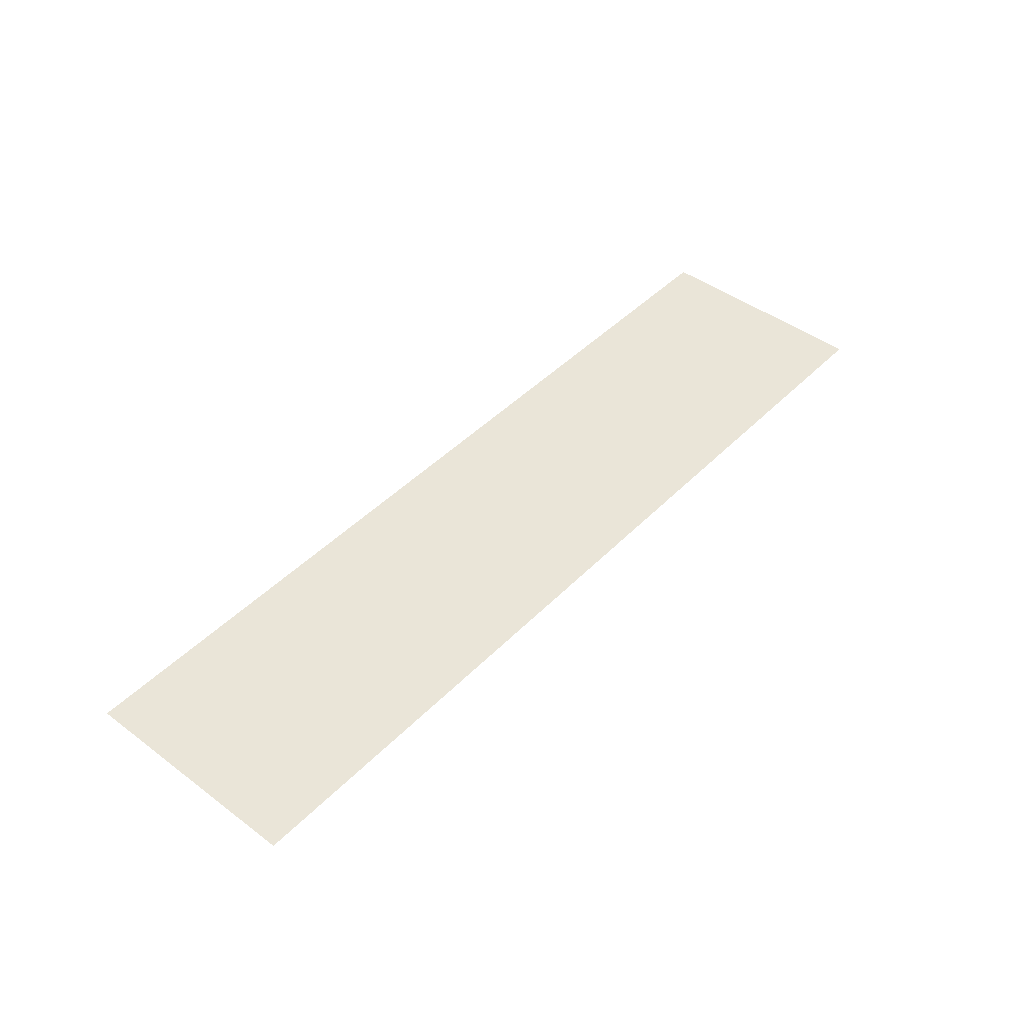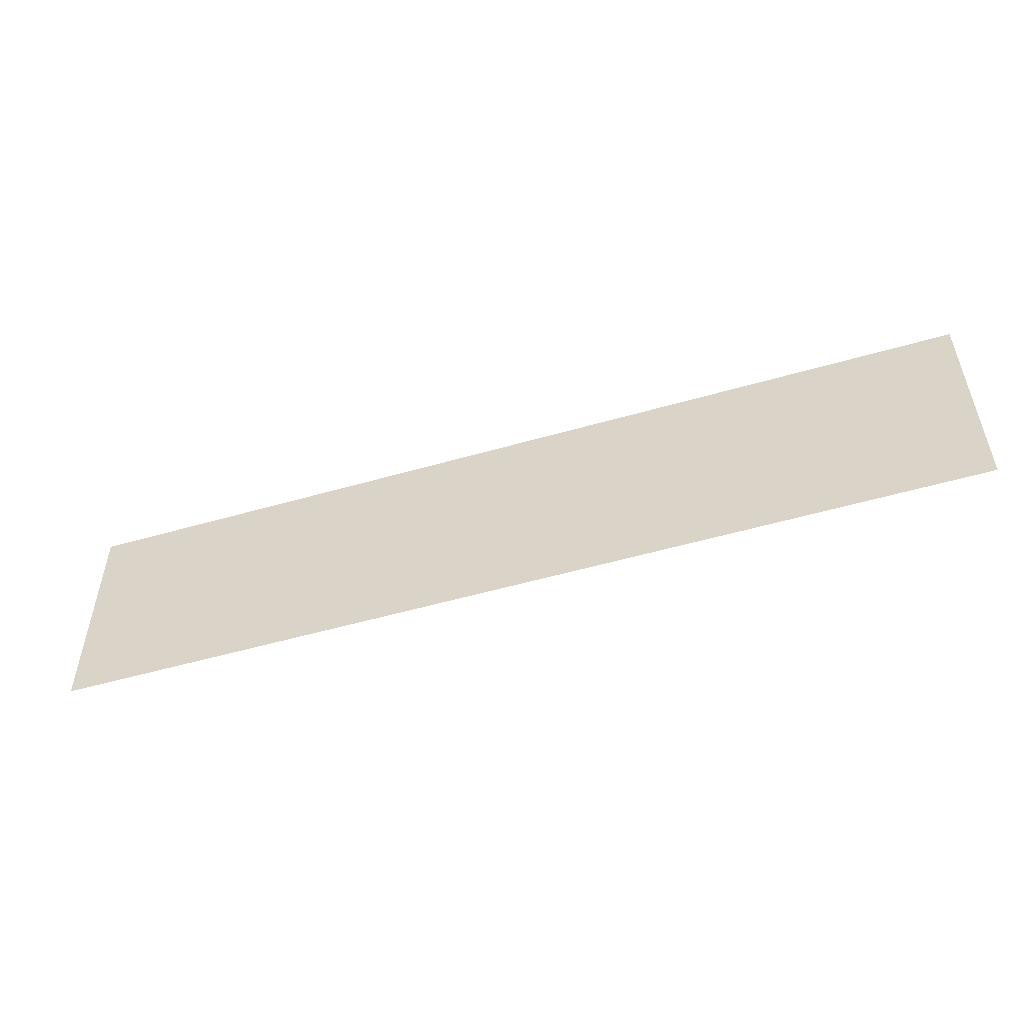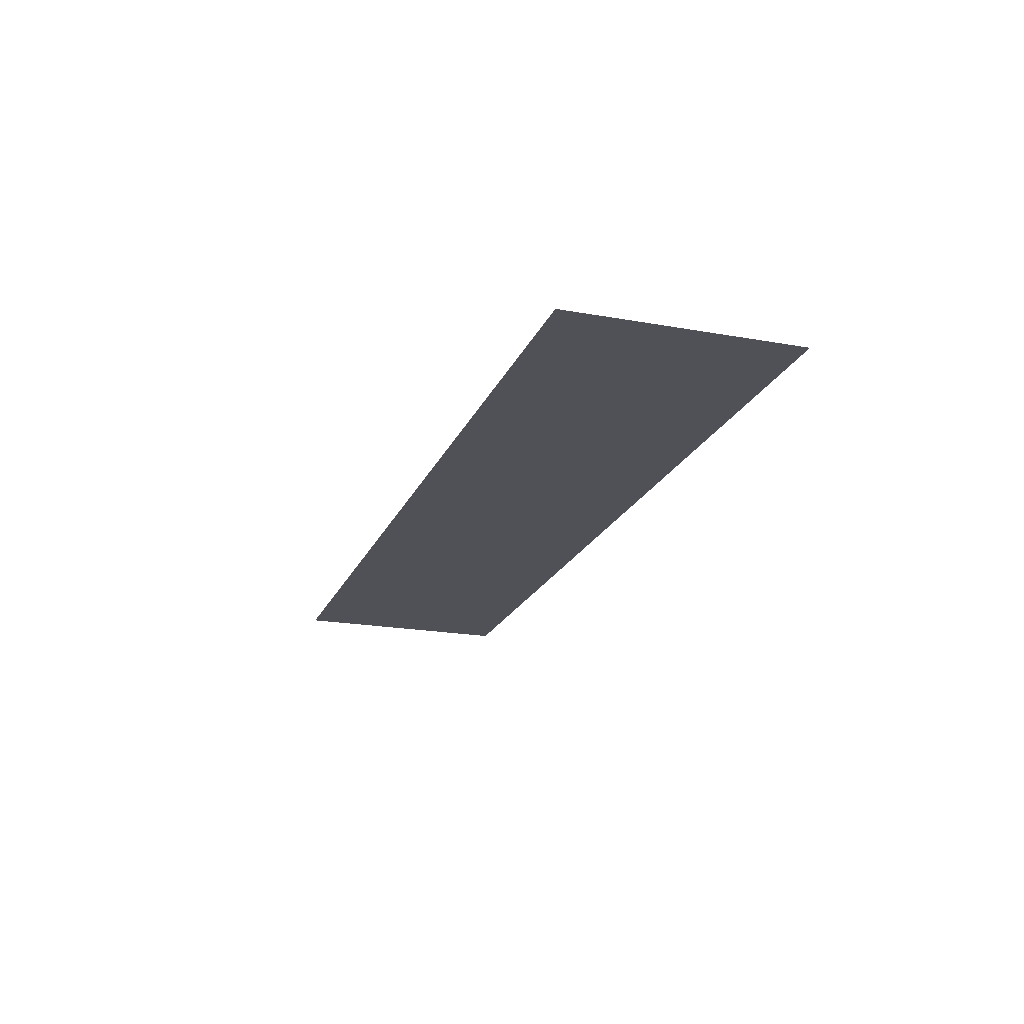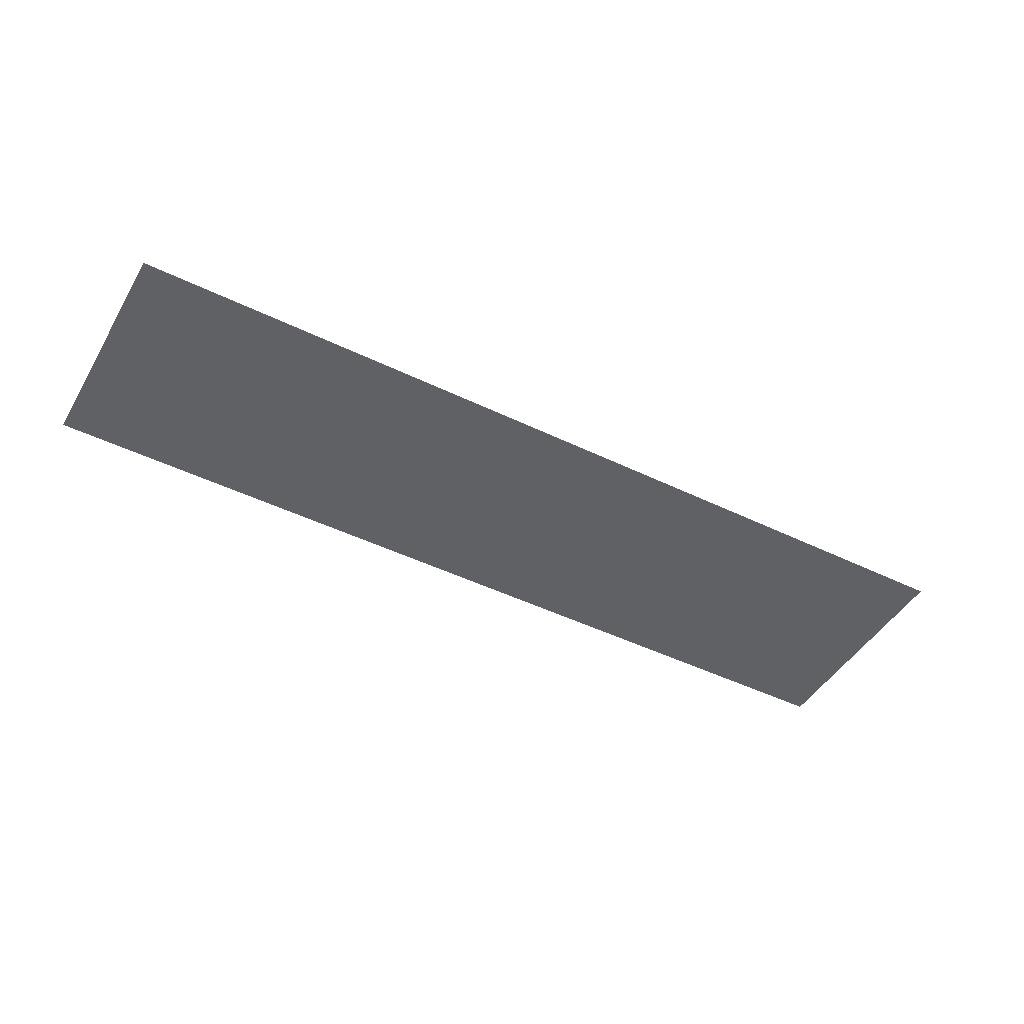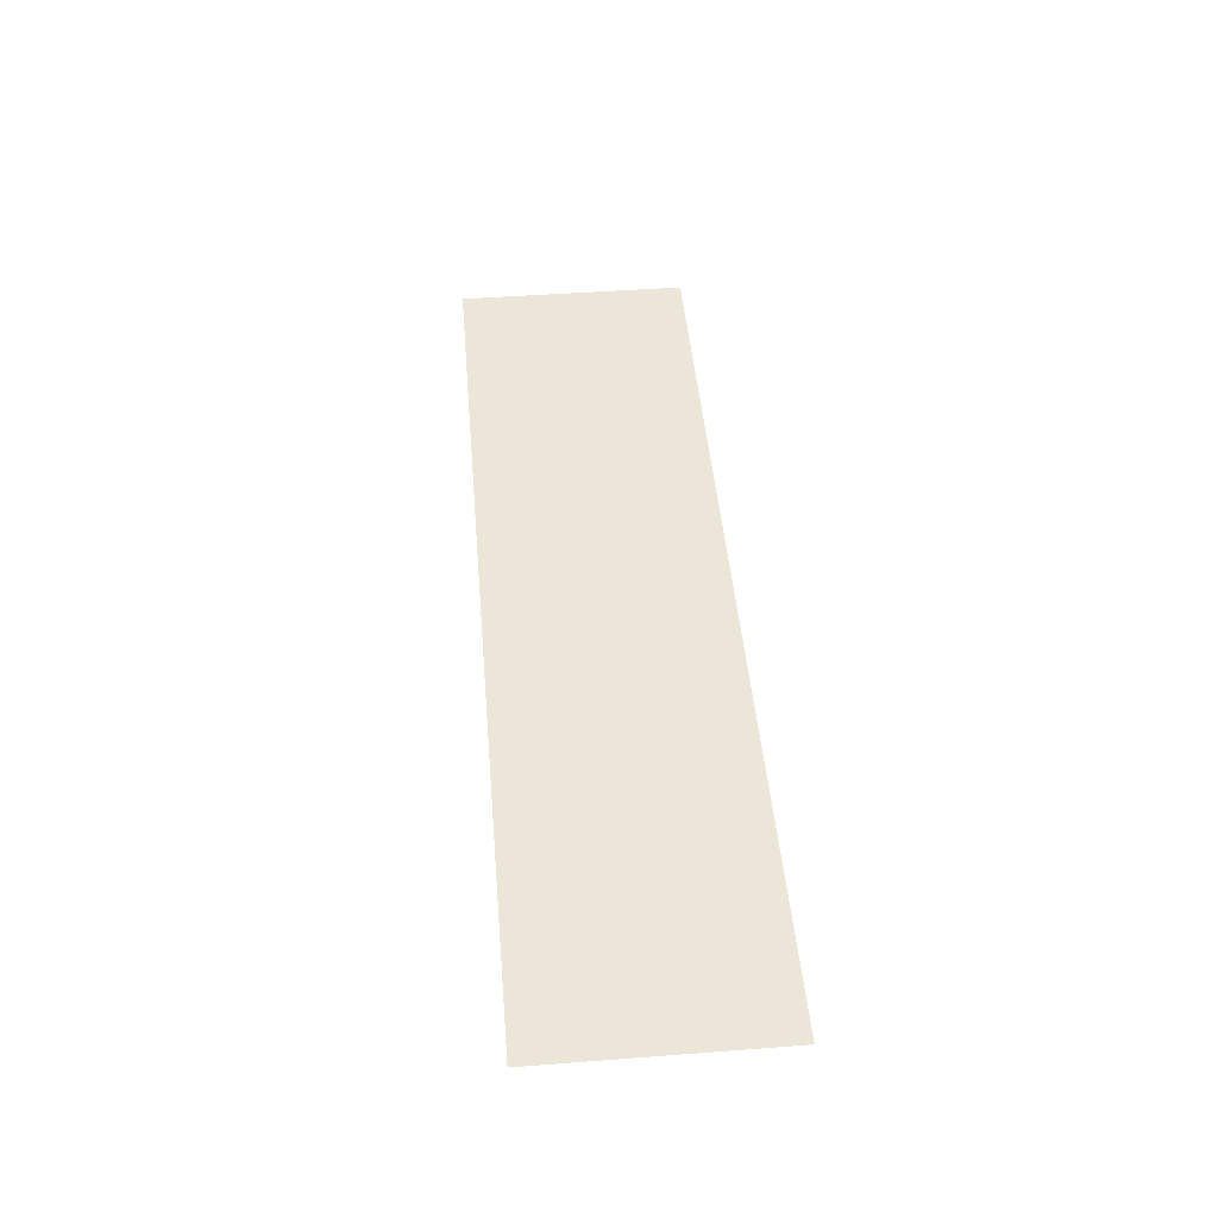
<metadata>
{"format":"obj","ext":"obj","renderer":"f3d","projection":"perspective","resolution":1024,"background":"white","views":[{"elev":44.9,"azim":130.8,"up":"+Z"},{"elev":-52.4,"azim":17.3,"up":"+Y"},{"elev":-20.4,"azim":71.7,"up":"+Z"},{"elev":-46.2,"azim":150.9,"up":"+Z"},{"elev":46.6,"azim":85.1,"up":"+Z"}]}
</metadata>
<code>
g RulerDecoUpQuad
v 128 -31.64 0
v -128 -31.64 0
v 128 32.35 0
v -128 32.35 0
g RulerDecoUpQuad_0
f 3 2 1
f 4 2 3

</code>
